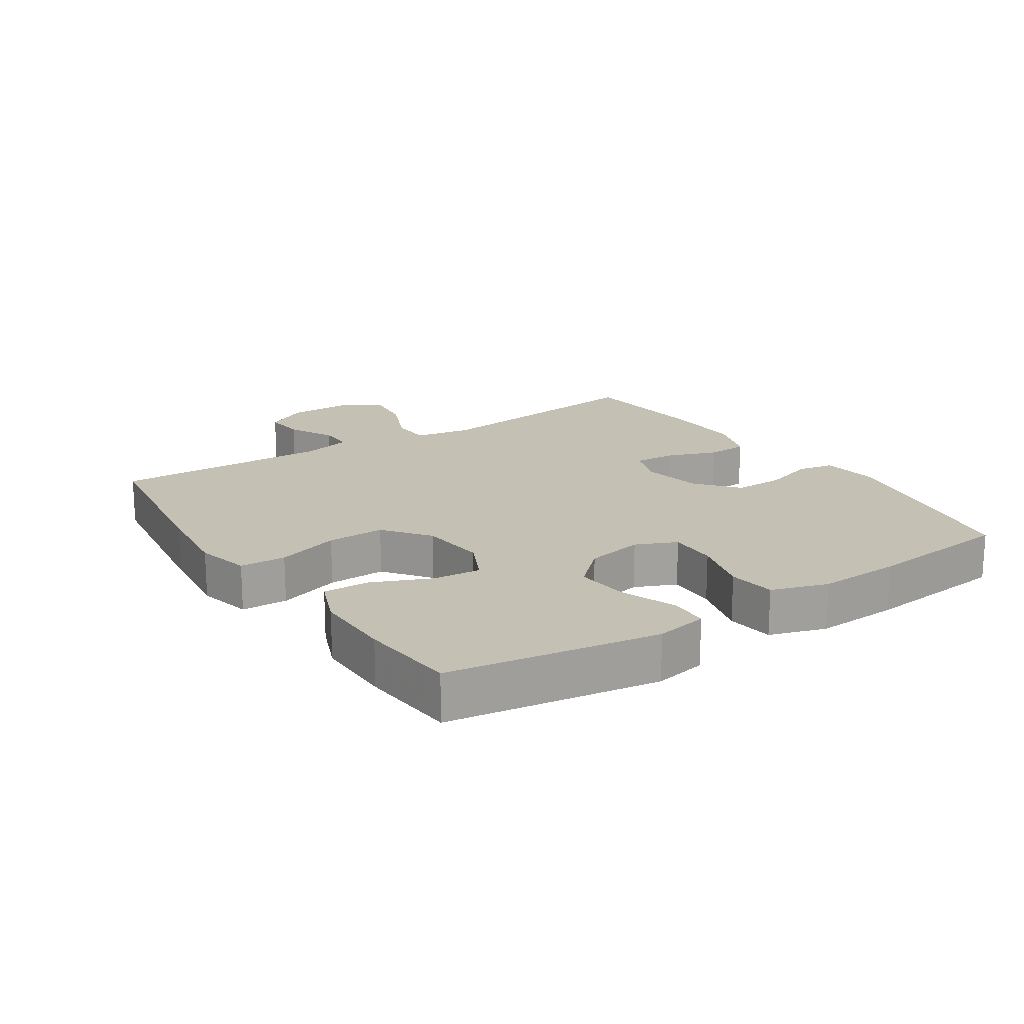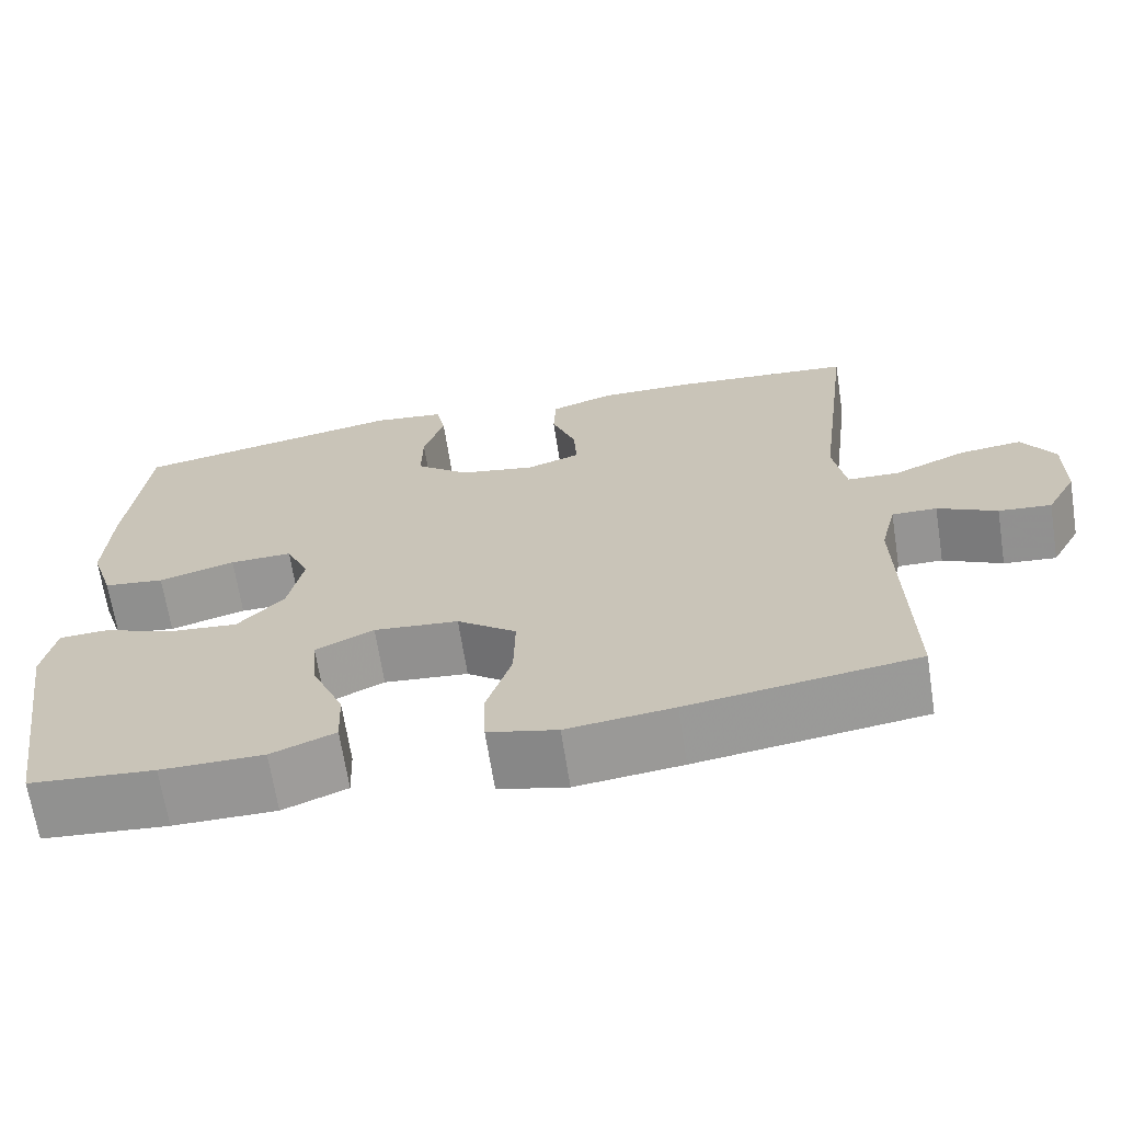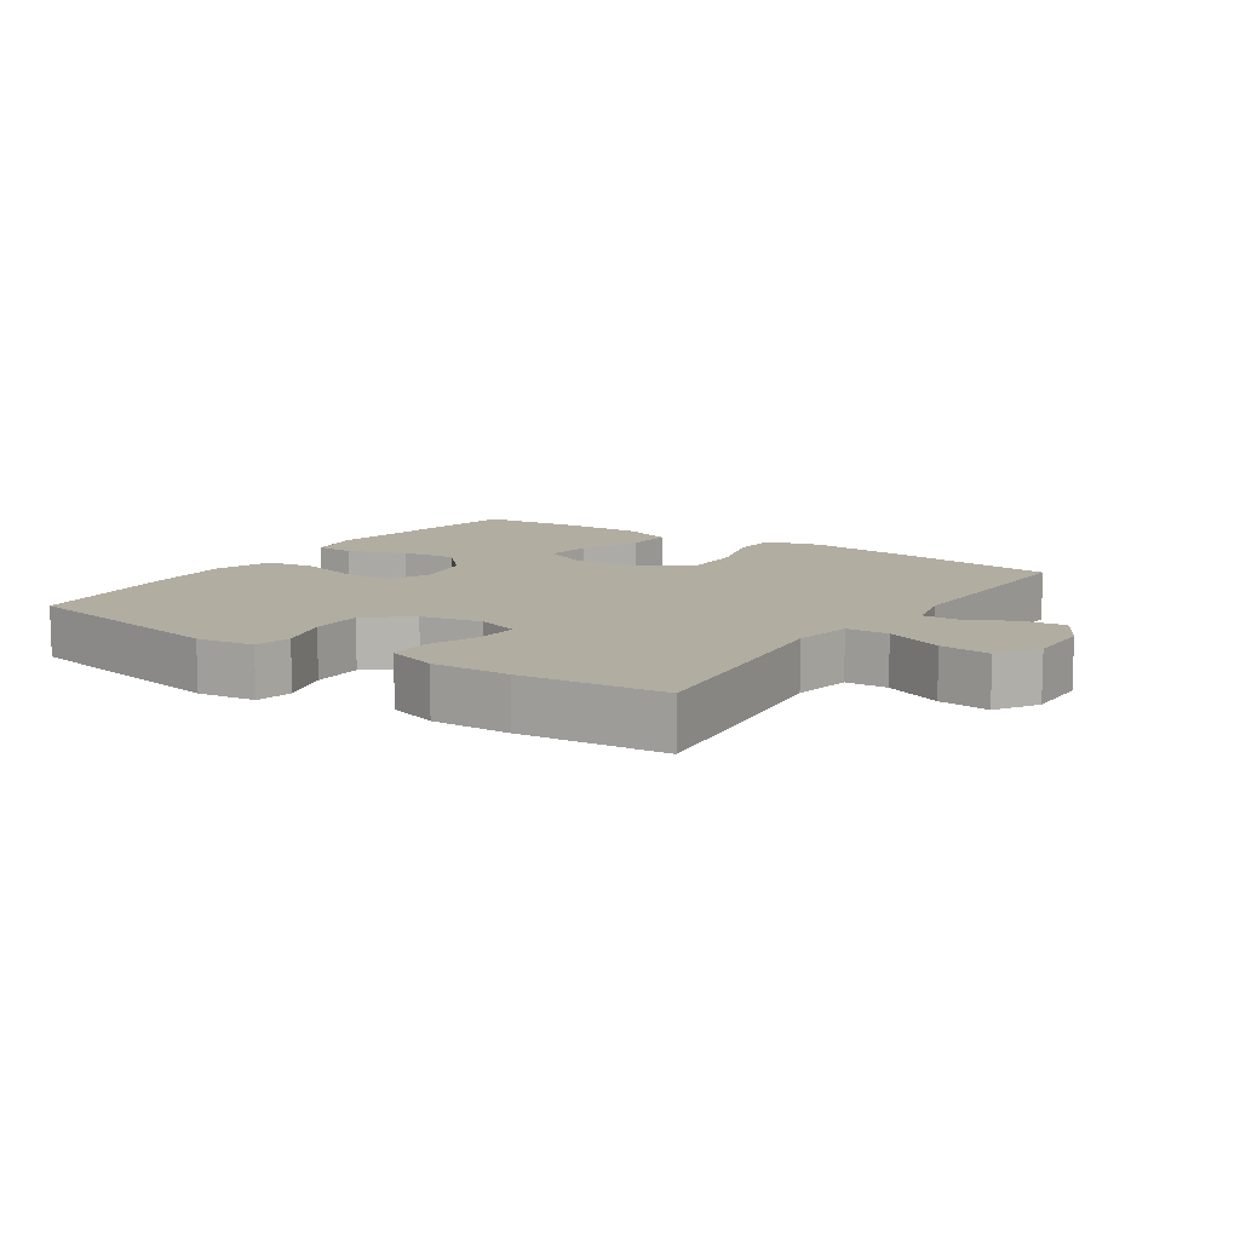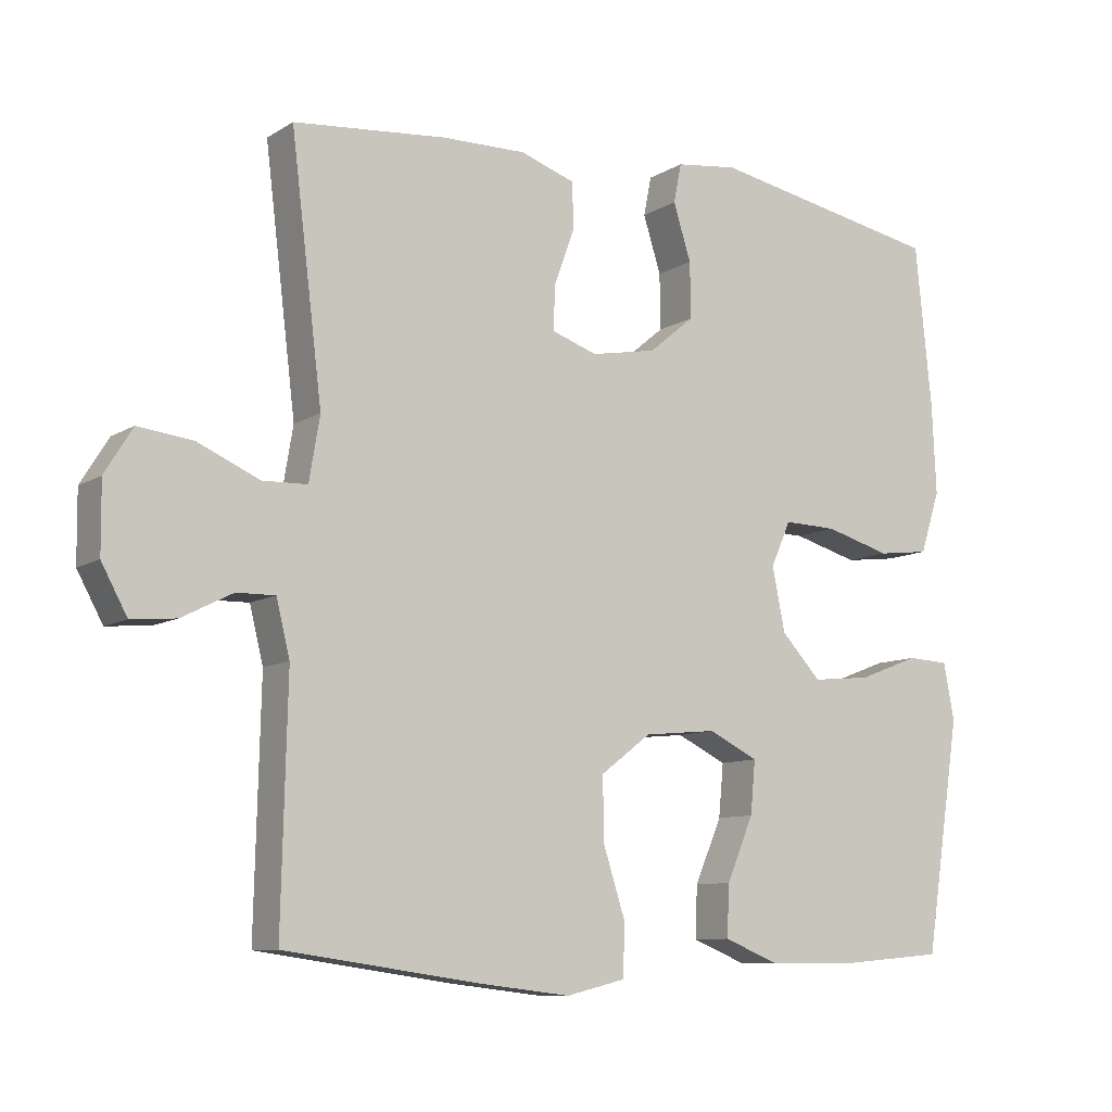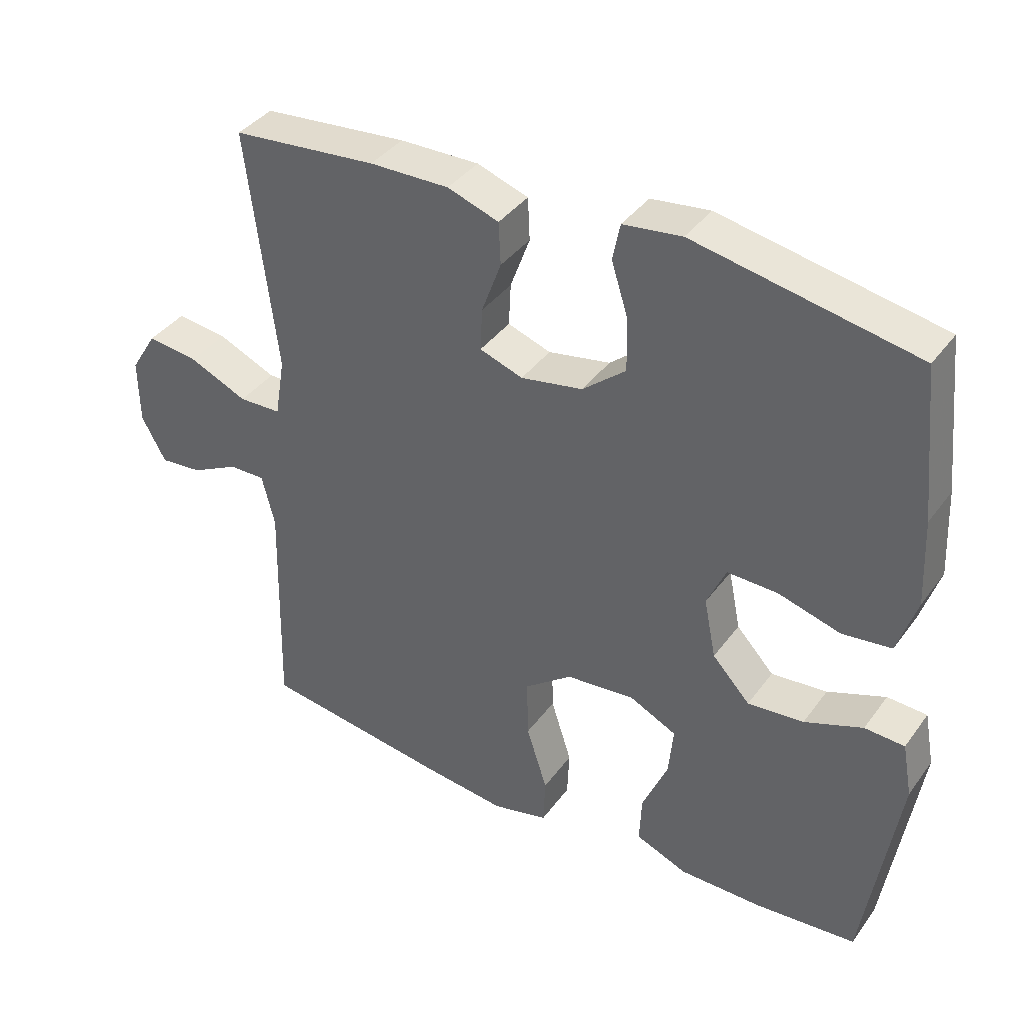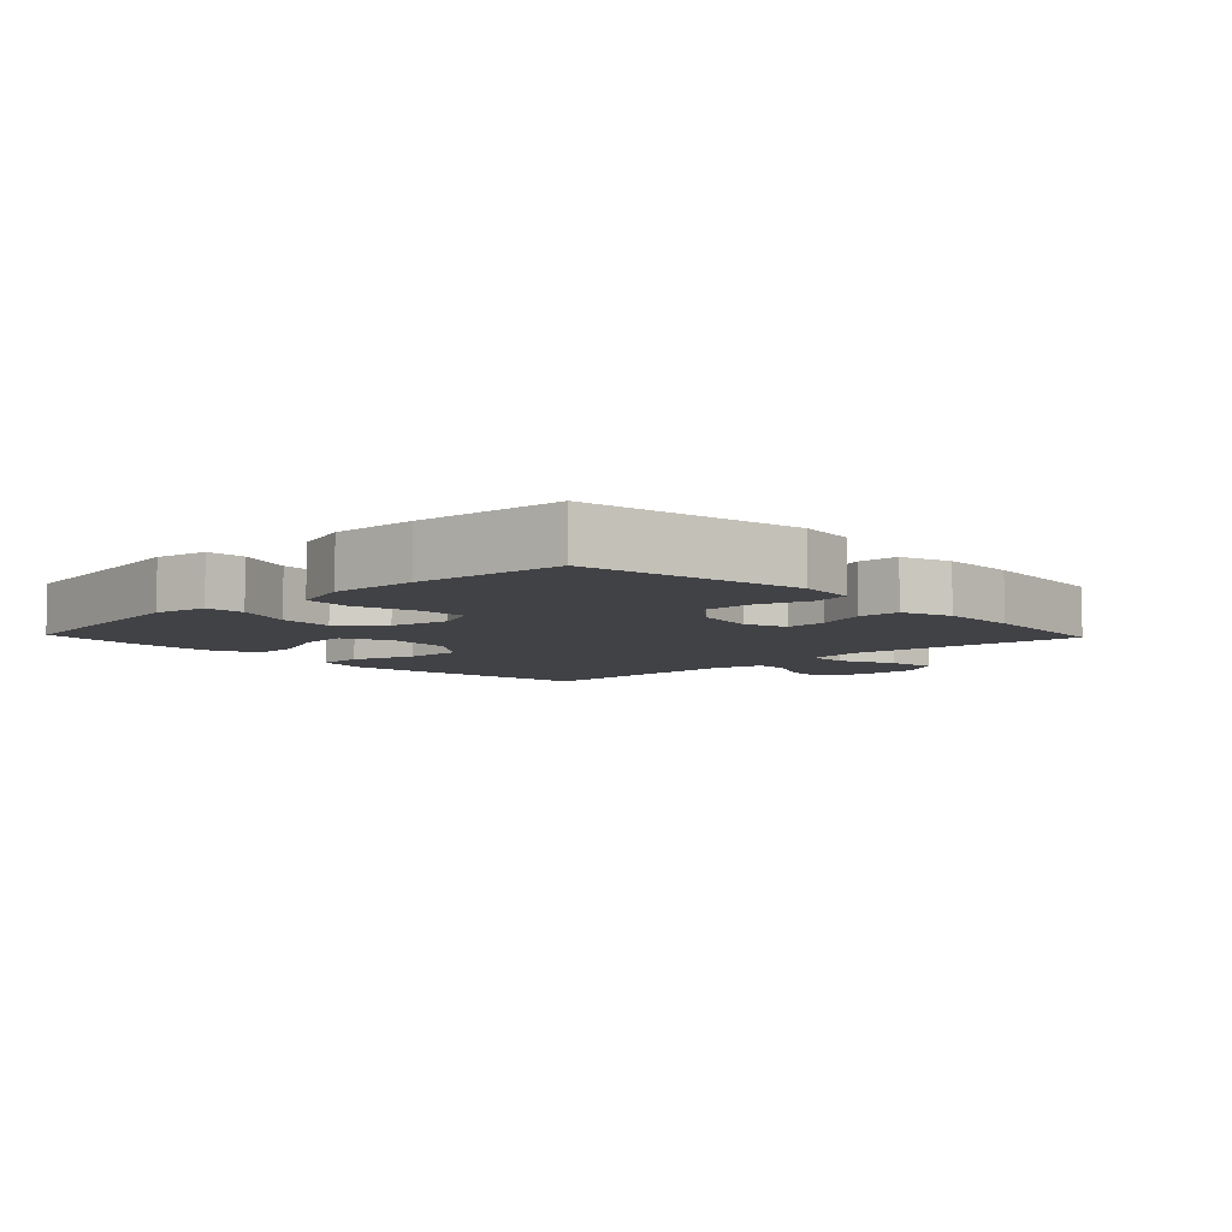
<metadata>
{"format":"obj","ext":"obj","renderer":"f3d","projection":"perspective","resolution":1024,"background":"white","views":[{"elev":18.3,"azim":-123.5,"up":"+Y"},{"elev":-67.5,"azim":8.9,"up":"+Z"},{"elev":10.5,"azim":33.7,"up":"+Y"},{"elev":-9.4,"azim":146.8,"up":"+Z"},{"elev":38.7,"azim":-147.8,"up":"+Z"},{"elev":-6.6,"azim":-46.3,"up":"+Y"}]}
</metadata>
<code>
v 0.5 0.07 0.5
v 0.456 0.07 0.141
v 0.471 0.07 0.052
v 0.534 0.07 0.05
v 0.621 0.07 0.088
v 0.697 0.07 0.097
v 0.736 0.07 0.034
v 0.735 0.07 -0.063
v 0.699 0.07 -0.129
v 0.636 0.07 -0.123
v 0.565 0.07 -0.087
v 0.511 0.07 -0.086
v 0.492 0.07 -0.163
v 0.5 0.07 -0.5
v 0.226 0.07 -0.539
v 0.098 0.07 -0.554
v 0.015 0.07 -0.534
v 0.012 0.07 -0.463
v 0.043 0.07 -0.366
v 0.045 0.07 -0.277
v -0.026 0.07 -0.223
v -0.128 0.07 -0.213
v -0.198 0.07 -0.247
v -0.191 0.07 -0.321
v -0.153 0.07 -0.41
v -0.15 0.07 -0.482
v -0.227 0.07 -0.513
v -0.35 0.07 -0.513
v -0.5 0.07 -0.5
v -0.55 0.07 -0.176
v -0.535 0.07 -0.096
v -0.476 0.07 -0.093
v -0.39 0.07 -0.126
v -0.307 0.07 -0.134
v -0.251 0.07 -0.074
v -0.233 0.07 0.015
v -0.261 0.07 0.078
v -0.336 0.07 0.076
v -0.428 0.07 0.05
v -0.501 0.07 0.059
v -0.529 0.07 0.146
v -0.523 0.07 0.275
v -0.5 0.07 0.5
v -0.172 0.07 0.562
v -0.085 0.07 0.551
v -0.074 0.07 0.496
v -0.099 0.07 0.417
v -0.1 0.07 0.339
v -0.036 0.07 0.286
v 0.056 0.07 0.269
v 0.12 0.07 0.291
v 0.117 0.07 0.354
v 0.088 0.07 0.433
v 0.091 0.07 0.496
v 0.167 0.07 0.522
v 0.285 0.07 0.52
v 0.5 0 0.5
v 0.456 0 0.141
v 0.471 0 0.052
v 0.534 0 0.05
v 0.621 0 0.088
v 0.697 0 0.097
v 0.736 0 0.034
v 0.735 0 -0.063
v 0.699 0 -0.129
v 0.636 0 -0.123
v 0.565 0 -0.087
v 0.511 0 -0.086
v 0.492 0 -0.163
v 0.5 0 -0.5
v 0.226 0 -0.539
v 0.098 0 -0.554
v 0.015 0 -0.534
v 0.012 0 -0.463
v 0.043 0 -0.366
v 0.045 0 -0.277
v -0.026 0 -0.223
v -0.128 0 -0.213
v -0.198 0 -0.247
v -0.191 0 -0.321
v -0.153 0 -0.41
v -0.15 0 -0.482
v -0.227 0 -0.513
v -0.35 0 -0.513
v -0.5 0 -0.5
v -0.55 0 -0.176
v -0.535 0 -0.096
v -0.476 0 -0.093
v -0.39 0 -0.126
v -0.307 0 -0.134
v -0.251 0 -0.074
v -0.233 0 0.015
v -0.261 0 0.078
v -0.336 0 0.076
v -0.428 0 0.05
v -0.501 0 0.059
v -0.529 0 0.146
v -0.523 0 0.275
v -0.5 0 0.5
v -0.172 0 0.562
v -0.085 0 0.551
v -0.074 0 0.496
v -0.099 0 0.417
v -0.1 0 0.339
v -0.036 0 0.286
v 0.056 0 0.269
v 0.12 0 0.291
v 0.117 0 0.354
v 0.088 0 0.433
v 0.091 0 0.496
v 0.167 0 0.522
v 0.285 0 0.52
f 56 1 2
f 55 56 2
f 54 55 2
f 53 54 2
f 52 53 2
f 51 52 2 3
f 50 51 3
f 49 50 3
f 45 46 47
f 44 45 47
f 43 44 47
f 42 43 47
f 41 42 47
f 40 41 47
f 39 40 47
f 38 39 47
f 37 38 47 48
f 36 37 48 49
f 31 32 33
f 30 31 33
f 29 30 33
f 28 29 33
f 27 28 33
f 26 27 33
f 25 26 33
f 24 25 33
f 23 24 33 34
f 22 23 34 35
f 17 18 19
f 16 17 19
f 15 16 19
f 14 15 19
f 13 14 19
f 12 13 19 20
f 9 10 11
f 8 9 11
f 7 8 11
f 6 7 11
f 5 6 11
f 4 5 11
f 3 4 11 12
f 49 3 12
f 36 49 12
f 35 36 12
f 22 35 12
f 21 22 12
f 12 20 21
f 58 57 112
f 58 112 111
f 58 111 110
f 58 110 109
f 58 109 108
f 59 58 108 107
f 59 107 106
f 59 106 105
f 103 102 101
f 103 101 100
f 103 100 99
f 103 99 98
f 103 98 97
f 103 97 96
f 103 96 95
f 103 95 94
f 104 103 94 93
f 105 104 93 92
f 89 88 87
f 89 87 86
f 89 86 85
f 89 85 84
f 89 84 83
f 89 83 82
f 89 82 81
f 89 81 80
f 90 89 80 79
f 91 90 79 78
f 75 74 73
f 75 73 72
f 75 72 71
f 75 71 70
f 75 70 69
f 76 75 69 68
f 67 66 65
f 67 65 64
f 67 64 63
f 67 63 62
f 67 62 61
f 67 61 60
f 68 67 60 59
f 68 59 105
f 68 105 92
f 68 92 91
f 68 91 78
f 68 78 77
f 77 76 68
f 1 57 58 2
f 2 58 59 3
f 3 59 60 4
f 4 60 61 5
f 5 61 62 6
f 6 62 63 7
f 7 63 64 8
f 8 64 65 9
f 9 65 66 10
f 10 66 67 11
f 11 67 68 12
f 12 68 69 13
f 13 69 70 14
f 14 70 71 15
f 15 71 72 16
f 16 72 73 17
f 17 73 74 18
f 18 74 75 19
f 19 75 76 20
f 20 76 77 21
f 21 77 78 22
f 22 78 79 23
f 23 79 80 24
f 24 80 81 25
f 25 81 82 26
f 26 82 83 27
f 27 83 84 28
f 28 84 85 29
f 29 85 86 30
f 30 86 87 31
f 31 87 88 32
f 32 88 89 33
f 33 89 90 34
f 34 90 91 35
f 35 91 92 36
f 36 92 93 37
f 37 93 94 38
f 38 94 95 39
f 39 95 96 40
f 40 96 97 41
f 41 97 98 42
f 42 98 99 43
f 43 99 100 44
f 44 100 101 45
f 45 101 102 46
f 46 102 103 47
f 47 103 104 48
f 48 104 105 49
f 49 105 106 50
f 50 106 107 51
f 51 107 108 52
f 52 108 109 53
f 53 109 110 54
f 54 110 111 55
f 55 111 112 56
f 56 112 57 1

</code>
